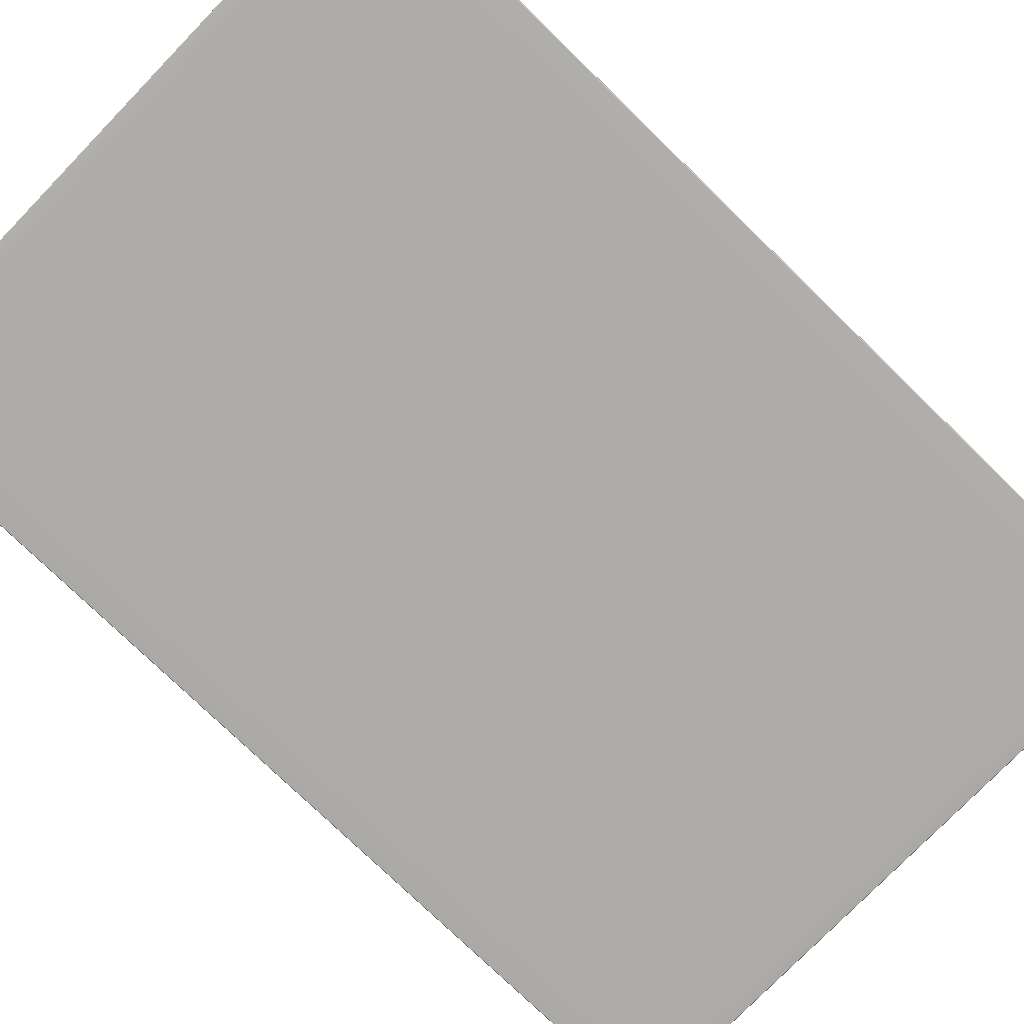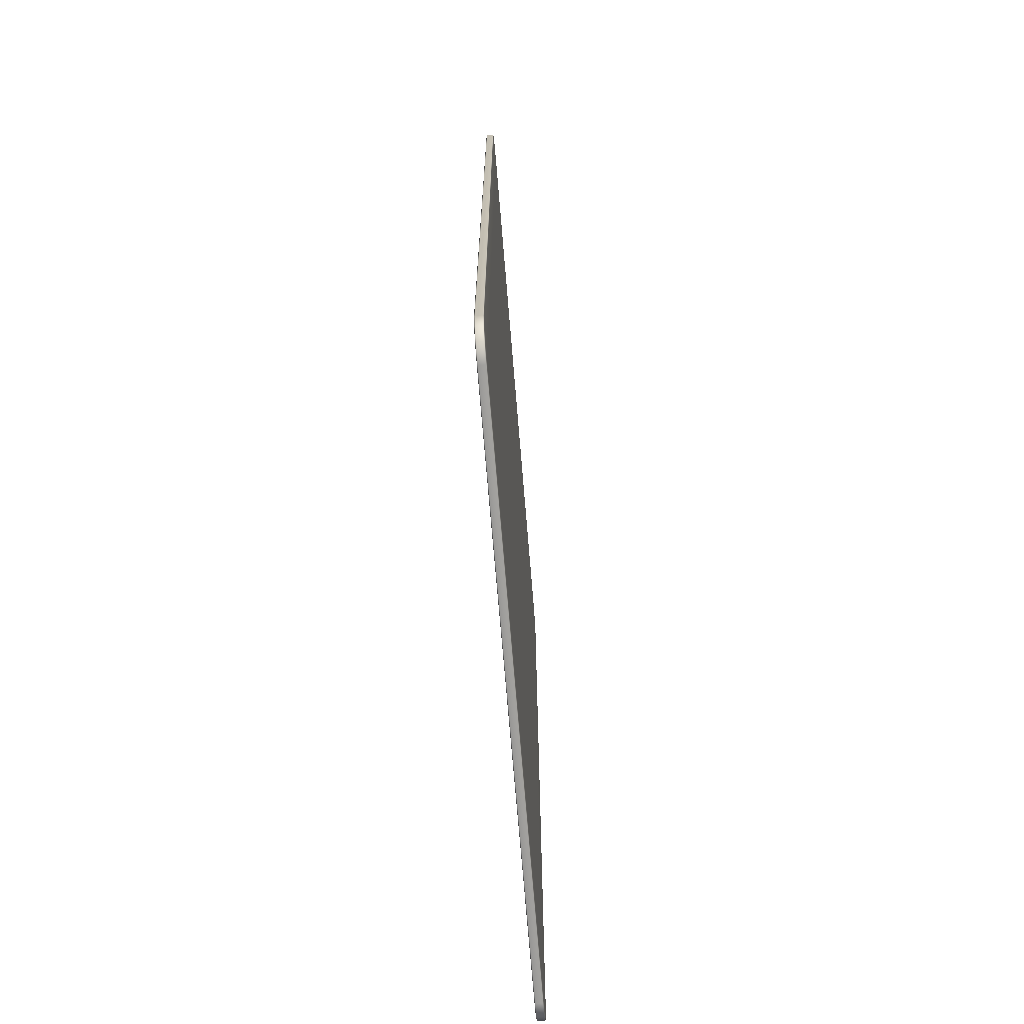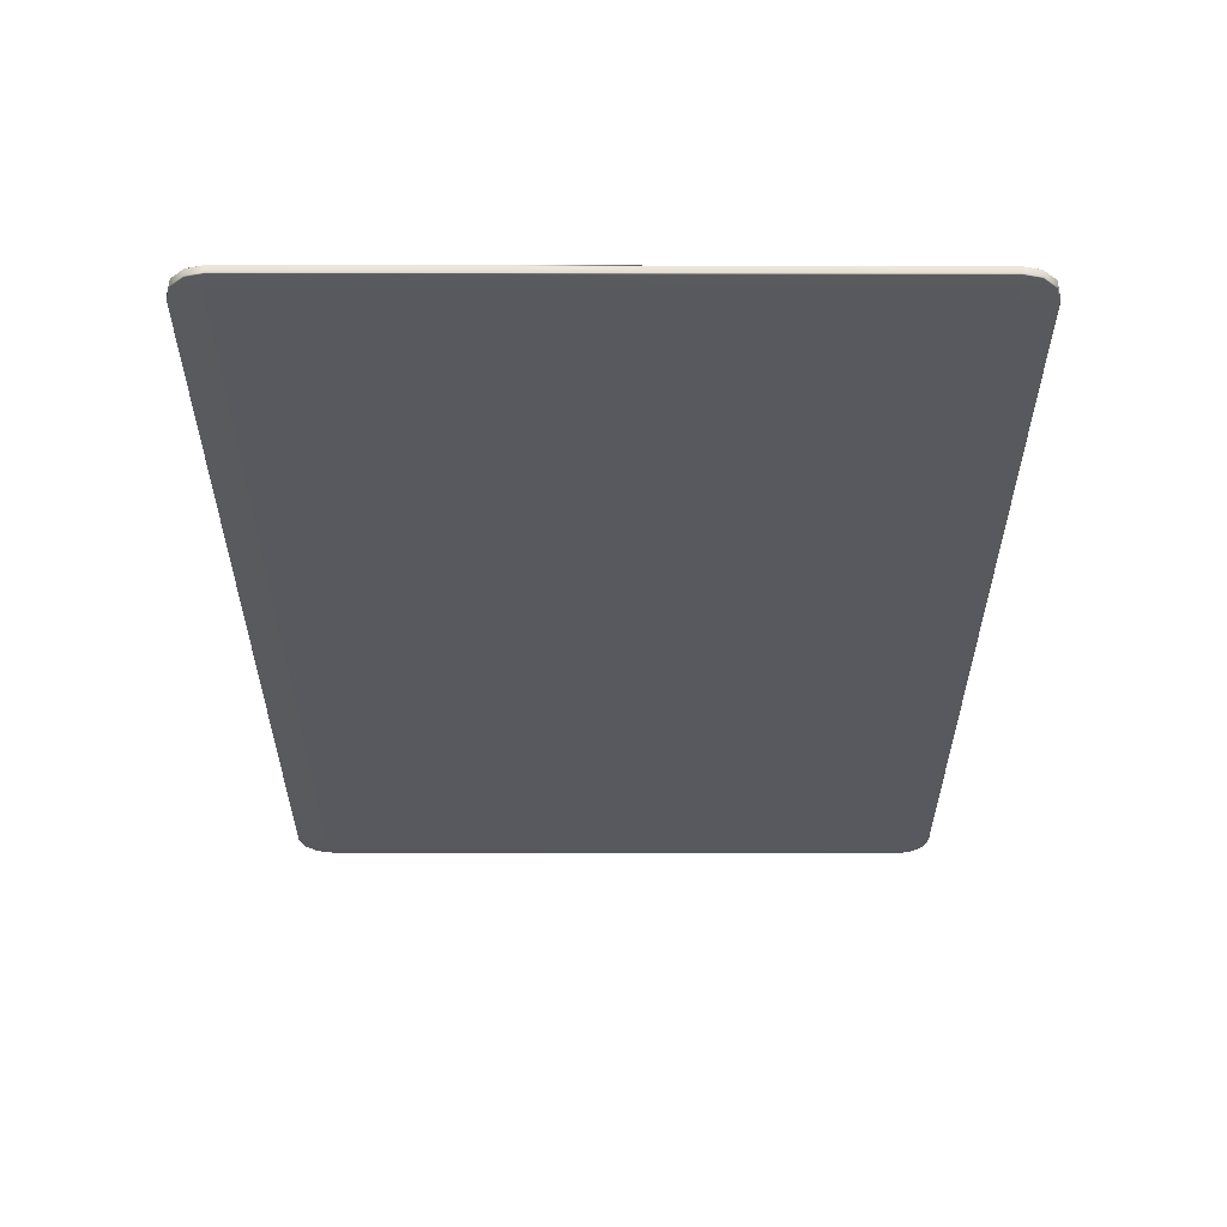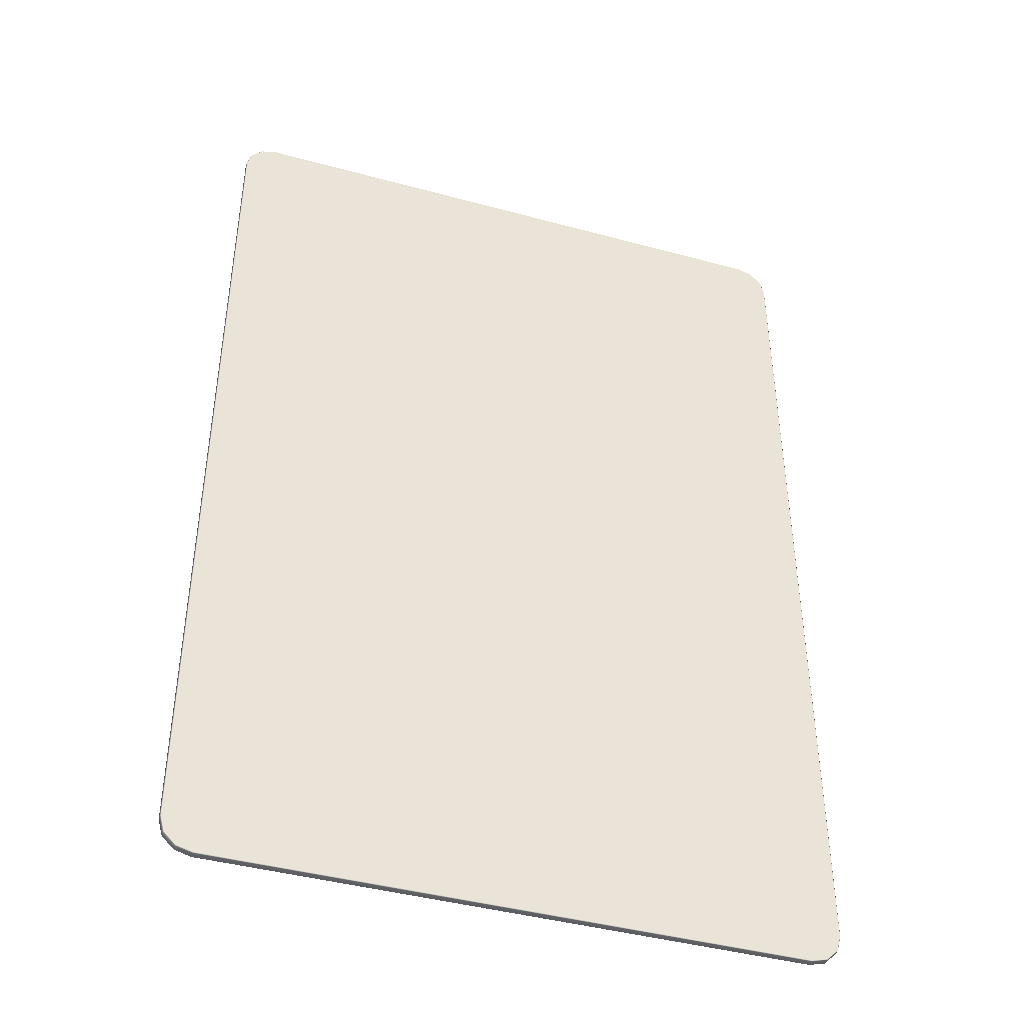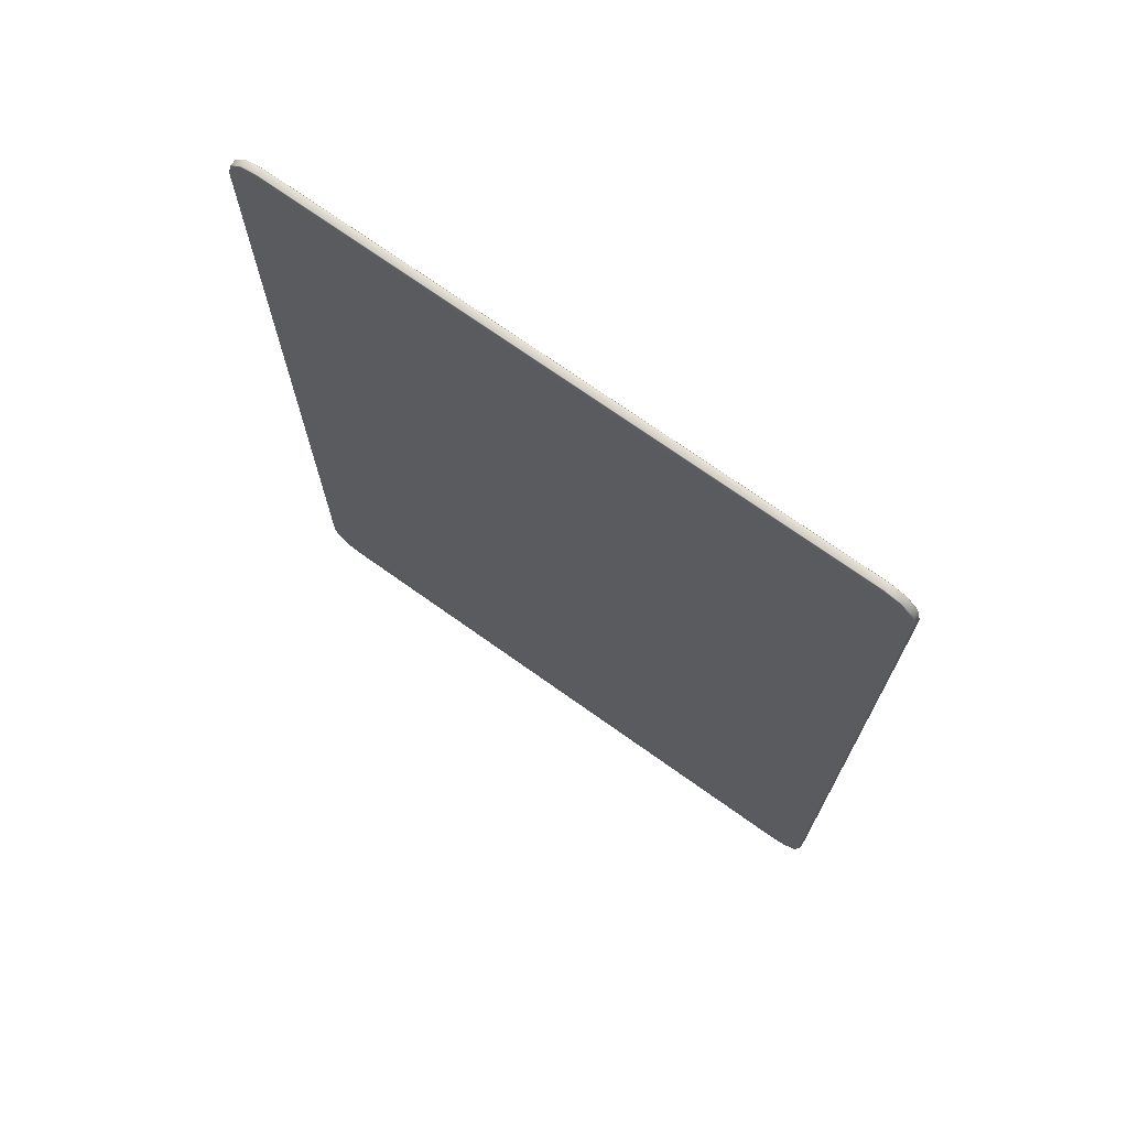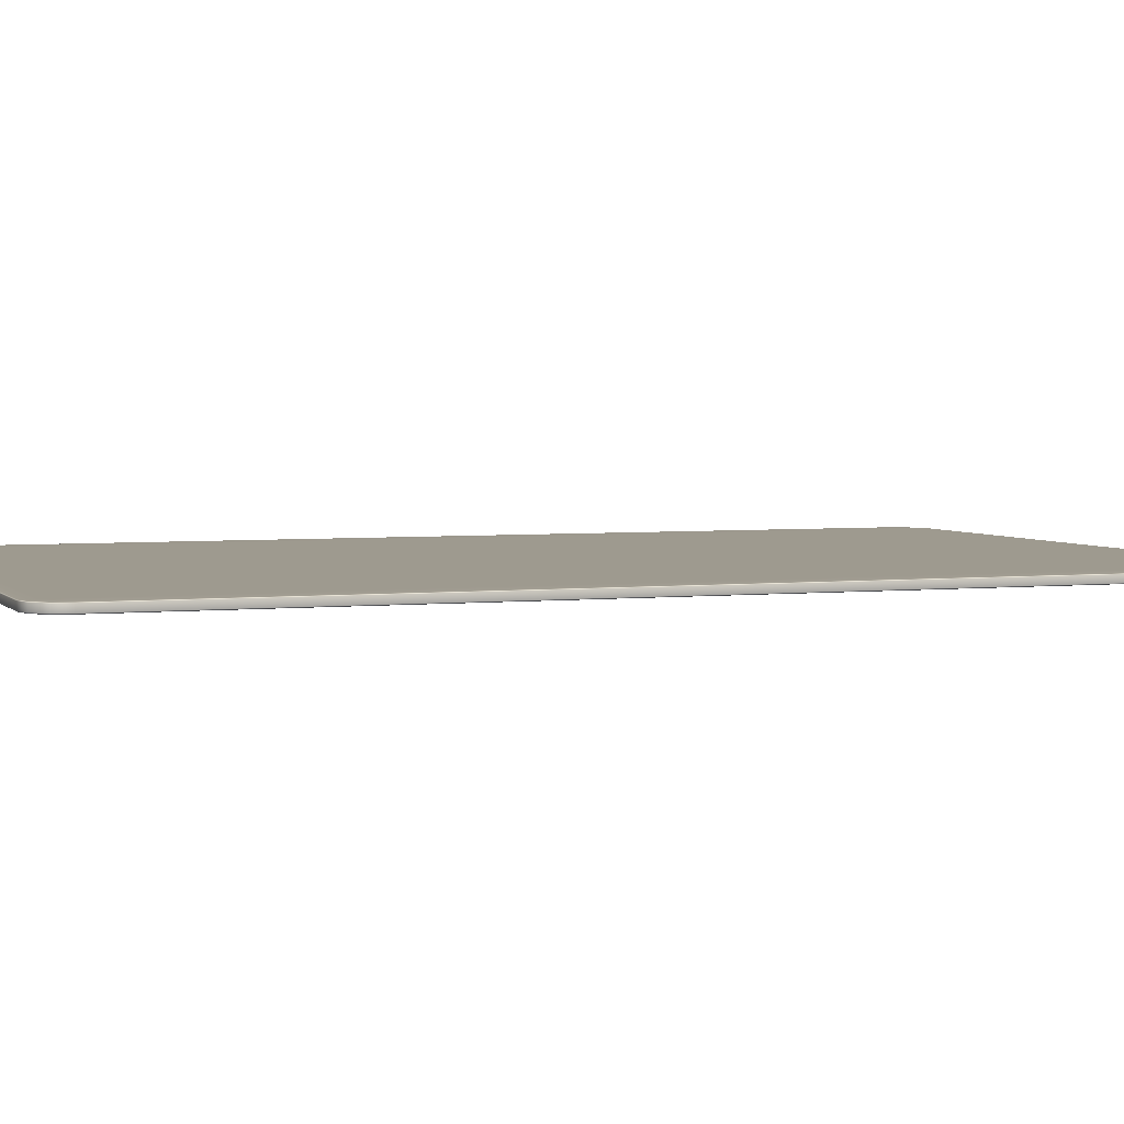
<metadata>
{"format":"obj","ext":"obj","renderer":"f3d","projection":"perspective","resolution":1024,"background":"white","views":[{"elev":-76.7,"azim":45.9,"up":"+Y"},{"elev":-71.0,"azim":94.7,"up":"+Z"},{"elev":59.6,"azim":-179.9,"up":"+Z"},{"elev":-42.5,"azim":-18.0,"up":"+Z"},{"elev":72.7,"azim":35.4,"up":"+Z"},{"elev":3.7,"azim":69.7,"up":"+Y"}]}
</metadata>
<code>
o hearts04
v -0.3551 -0.003838 0.6123
v -0.3551 -0.003838 0.5003
v -0.2831 -0.003838 0.5003
v -0.2831 -0.003838 0.6123
v -0.2831 -0.002838 0.6123
v -0.2831 -0.002838 0.5003
v -0.3551 -0.002838 0.5003
v -0.3551 -0.002838 0.6123
v -0.2831 -0.003838 0.4983
v -0.3551 -0.003838 0.4983
v -0.3551 -0.003838 0.6143
v -0.2831 -0.003838 0.6143
v -0.2831 -0.002838 0.6143
v -0.3551 -0.002838 0.6143
v -0.3551 -0.002838 0.4983
v -0.2831 -0.002838 0.4983
v -0.3551 -0.002938 0.4963
v -0.3551 -0.002838 0.4964
v -0.2831 -0.002938 0.4963
v -0.2831 -0.002838 0.4964
v -0.3591 -0.003738 0.5003
v -0.359 -0.003838 0.5003
v -0.3591 -0.003738 0.6123
v -0.359 -0.003838 0.6123
v -0.3551 -0.003738 0.4963
v -0.3551 -0.003838 0.4964
v -0.2831 -0.003738 0.4963
v -0.2831 -0.003838 0.4964
v -0.2791 -0.003738 0.5003
v -0.2792 -0.003838 0.5003
v -0.2791 -0.003738 0.6123
v -0.2792 -0.003838 0.6123
v -0.3551 -0.003738 0.6163
v -0.3551 -0.003838 0.6162
v -0.2831 -0.003738 0.6163
v -0.2831 -0.003838 0.6162
v -0.3591 -0.002938 0.5003
v -0.359 -0.002838 0.5003
v -0.3591 -0.002938 0.6123
v -0.359 -0.002838 0.6123
v -0.3551 -0.002938 0.6163
v -0.3551 -0.002838 0.6162
v -0.2831 -0.002938 0.6163
v -0.2831 -0.002838 0.6162
v -0.2791 -0.002938 0.5003
v -0.2792 -0.002838 0.5003
v -0.2791 -0.002938 0.6123
v -0.2792 -0.002838 0.6123
v -0.3586 -0.002938 0.4983
v -0.3585 -0.002838 0.4984
v -0.3586 -0.003738 0.4983
v -0.3585 -0.003838 0.4984
v -0.3571 -0.002938 0.4968
v -0.3571 -0.002838 0.4969
v -0.3571 -0.003838 0.4969
v -0.3571 -0.003738 0.4968
v -0.2811 -0.002938 0.4968
v -0.2812 -0.002838 0.4969
v -0.2812 -0.003838 0.4969
v -0.2811 -0.003738 0.4968
v -0.2796 -0.002938 0.4983
v -0.2797 -0.002838 0.4984
v -0.2796 -0.003738 0.4983
v -0.2797 -0.003838 0.4984
v -0.3586 -0.003738 0.6143
v -0.3585 -0.003838 0.6143
v -0.3586 -0.002938 0.6143
v -0.3585 -0.002838 0.6143
v -0.3571 -0.003738 0.6158
v -0.3571 -0.003838 0.6157
v -0.3571 -0.002838 0.6157
v -0.3571 -0.002938 0.6158
v -0.2811 -0.003738 0.6158
v -0.2812 -0.003838 0.6157
v -0.2812 -0.002838 0.6157
v -0.2811 -0.002938 0.6158
v -0.2796 -0.003738 0.6143
v -0.2797 -0.003838 0.6143
v -0.2796 -0.002938 0.6143
v -0.2797 -0.002838 0.6143
v -0.3551 -0.003338 0.4963
v -0.2831 -0.003338 0.4963
v -0.2811 -0.003338 0.4968
v -0.2796 -0.003338 0.4983
v -0.2791 -0.003338 0.5003
v -0.2791 -0.003338 0.6123
v -0.2796 -0.003338 0.6143
v -0.2811 -0.003338 0.6158
v -0.2831 -0.003338 0.6163
v -0.3551 -0.003338 0.6163
v -0.3571 -0.003338 0.6158
v -0.3586 -0.003338 0.6143
v -0.3591 -0.003338 0.6123
v -0.3591 -0.003338 0.5003
v -0.3586 -0.003338 0.4983
v -0.3571 -0.003338 0.4968
f 5 6 7 8
f 3 4 1 2
f 10 9 3 2
f 4 12 11 1
f 14 13 5 8
f 16 15 7 6
f 17 18 20 19
f 18 17 53 54
f 19 20 58 57
f 21 22 24 23
f 22 21 51 52
f 23 24 66 65
f 25 26 55 56
f 26 25 27 28
f 28 27 60 59
f 29 30 64 63
f 30 29 31 32
f 32 31 77 78
f 33 34 36 35
f 34 33 69 70
f 35 36 74 73
f 37 38 50 49
f 38 37 39 40
f 40 39 67 68
f 41 42 71 72
f 42 41 43 44
f 44 43 76 75
f 45 46 48 47
f 46 45 61 62
f 47 48 80 79
f 49 50 54 53
f 52 51 56 55
f 57 58 62 61
f 59 60 63 64
f 65 66 70 69
f 68 67 72 71
f 73 74 78 77
f 75 76 79 80
f 25 81 82 27
f 89 90 33 35
f 29 85 86 31
f 23 93 94 21
f 94 95 51 21
f 95 96 56 51
f 96 81 25 56
f 82 83 60 27
f 83 84 63 60
f 84 85 29 63
f 23 65 92 93
f 65 69 91 92
f 69 33 90 91
f 35 73 88 89
f 73 77 87 88
f 77 31 86 87
f 11 12 36 34
f 28 9 10 26
f 66 11 34 70
f 2 1 24 22
f 26 10 52 55
f 64 9 28 59
f 32 4 3 30
f 78 74 36 12
f 18 15 16 20
f 44 13 14 42
f 80 13 44 75
f 48 46 6 5
f 20 16 62 58
f 50 15 18 54
f 8 7 38 40
f 42 14 68 71
f 30 3 9 64
f 52 10 2 22
f 1 11 66 24
f 78 12 4 32
f 48 5 13 80
f 68 14 8 40
f 38 7 15 50
f 62 16 6 46
f 82 81 17 19
f 19 57 83 82
f 57 61 84 83
f 61 45 85 84
f 86 85 45 47
f 87 86 47 79
f 88 87 79 76
f 89 88 76 43
f 41 90 89 43
f 91 90 41 72
f 92 91 72 67
f 93 92 67 39
f 94 93 39 37
f 37 49 95 94
f 49 53 96 95
f 53 17 81 96

</code>
